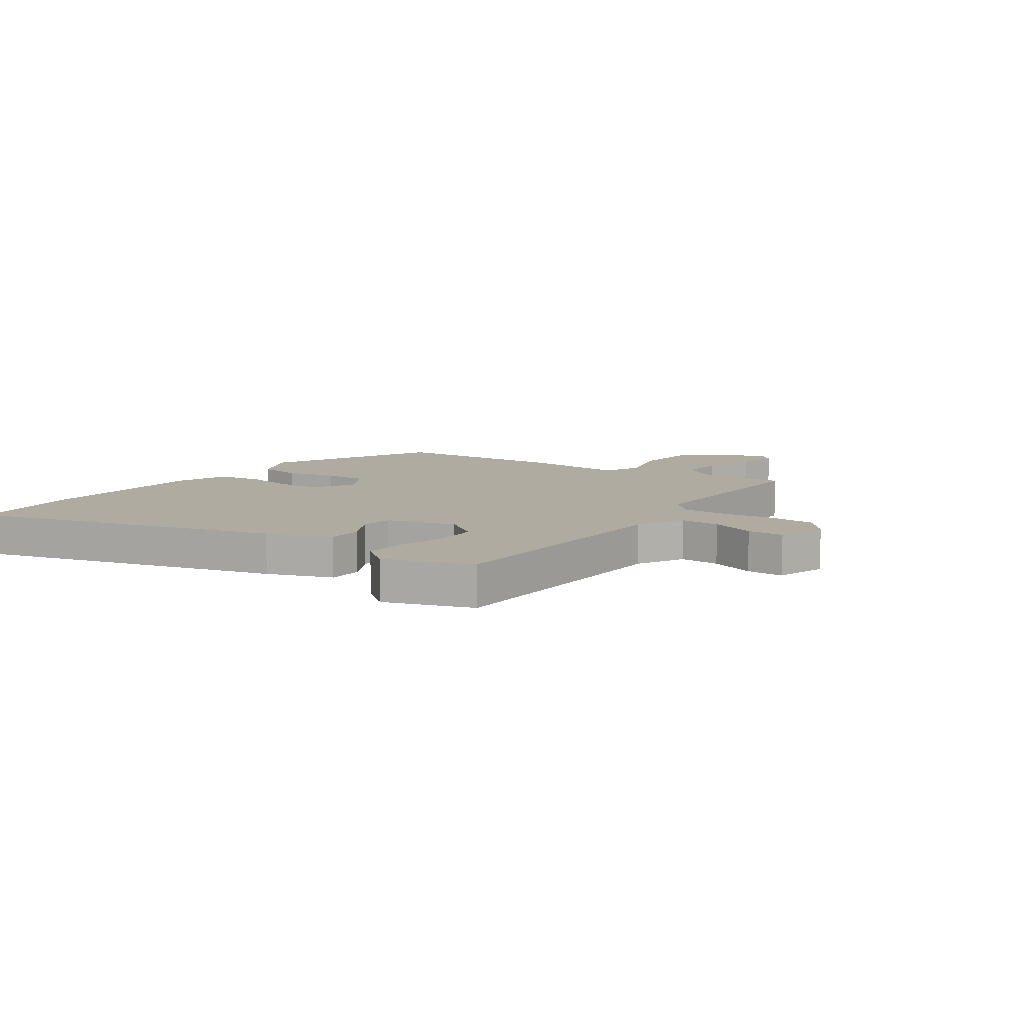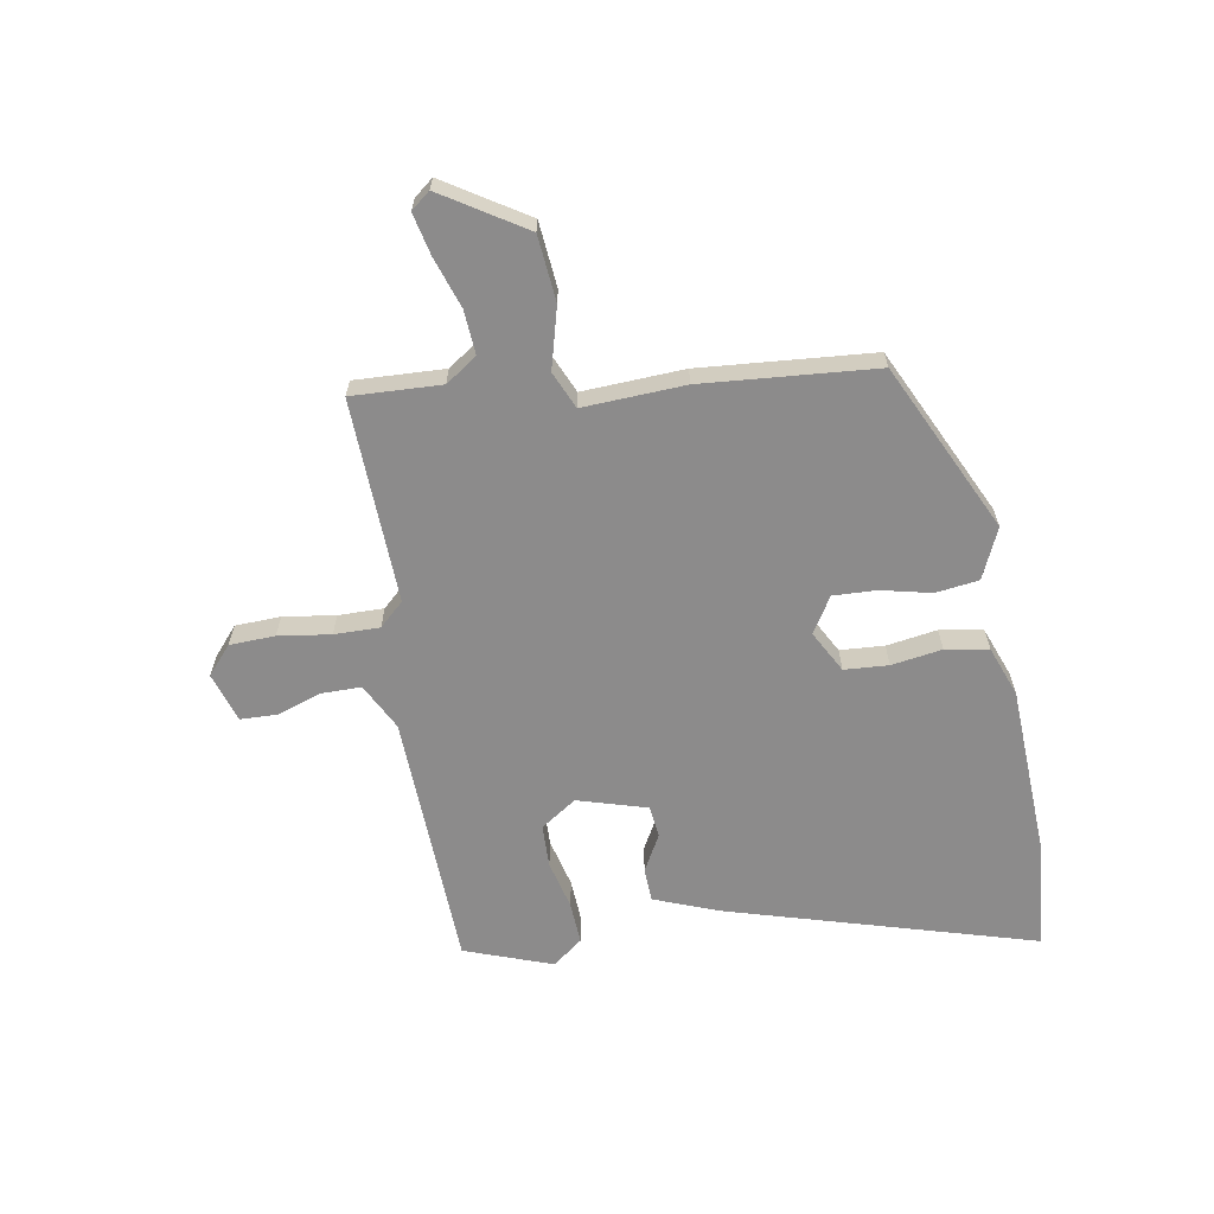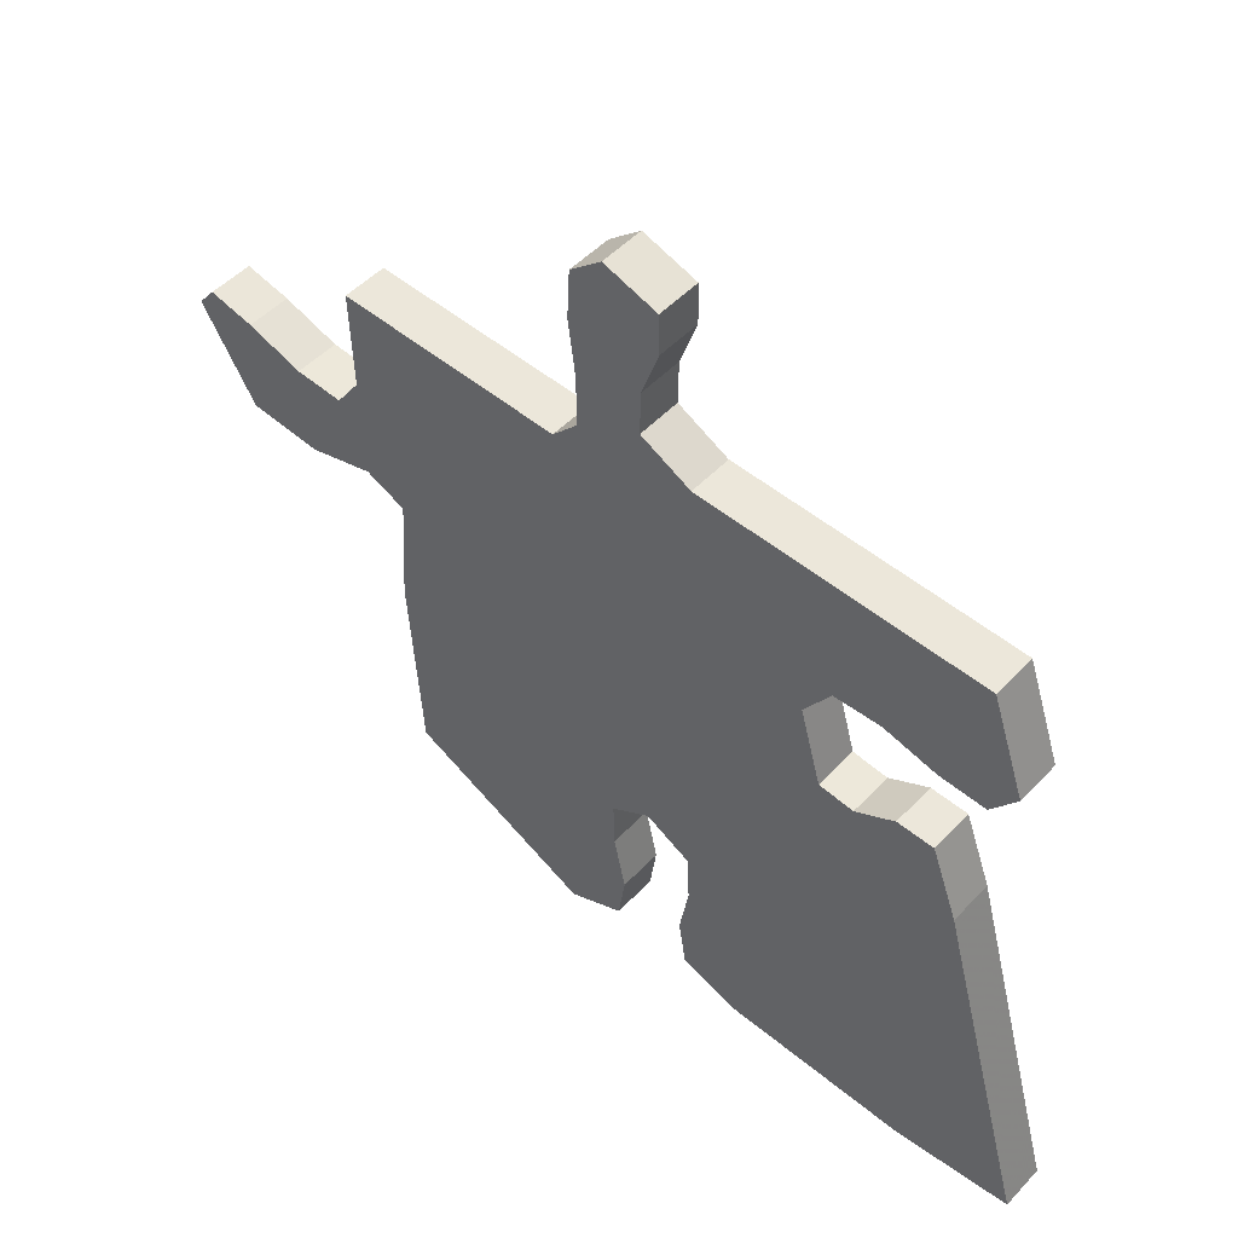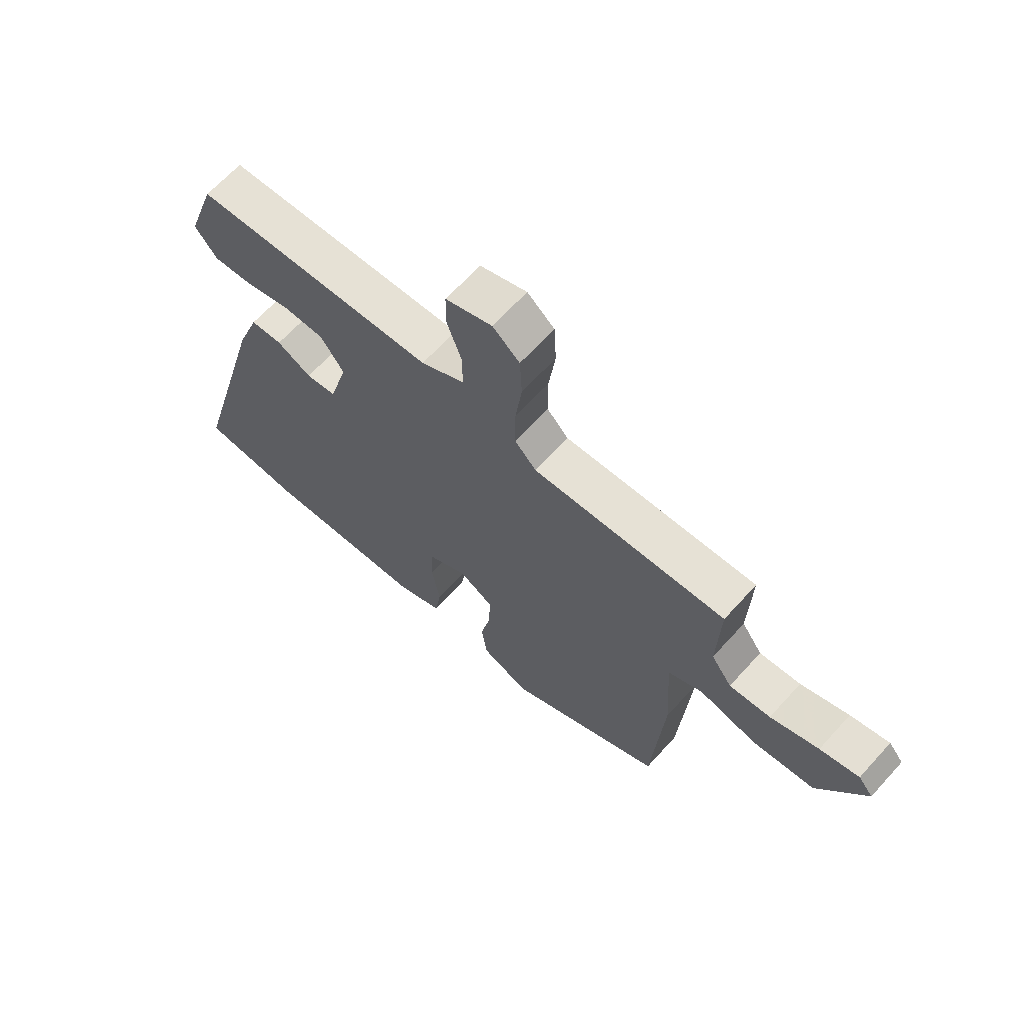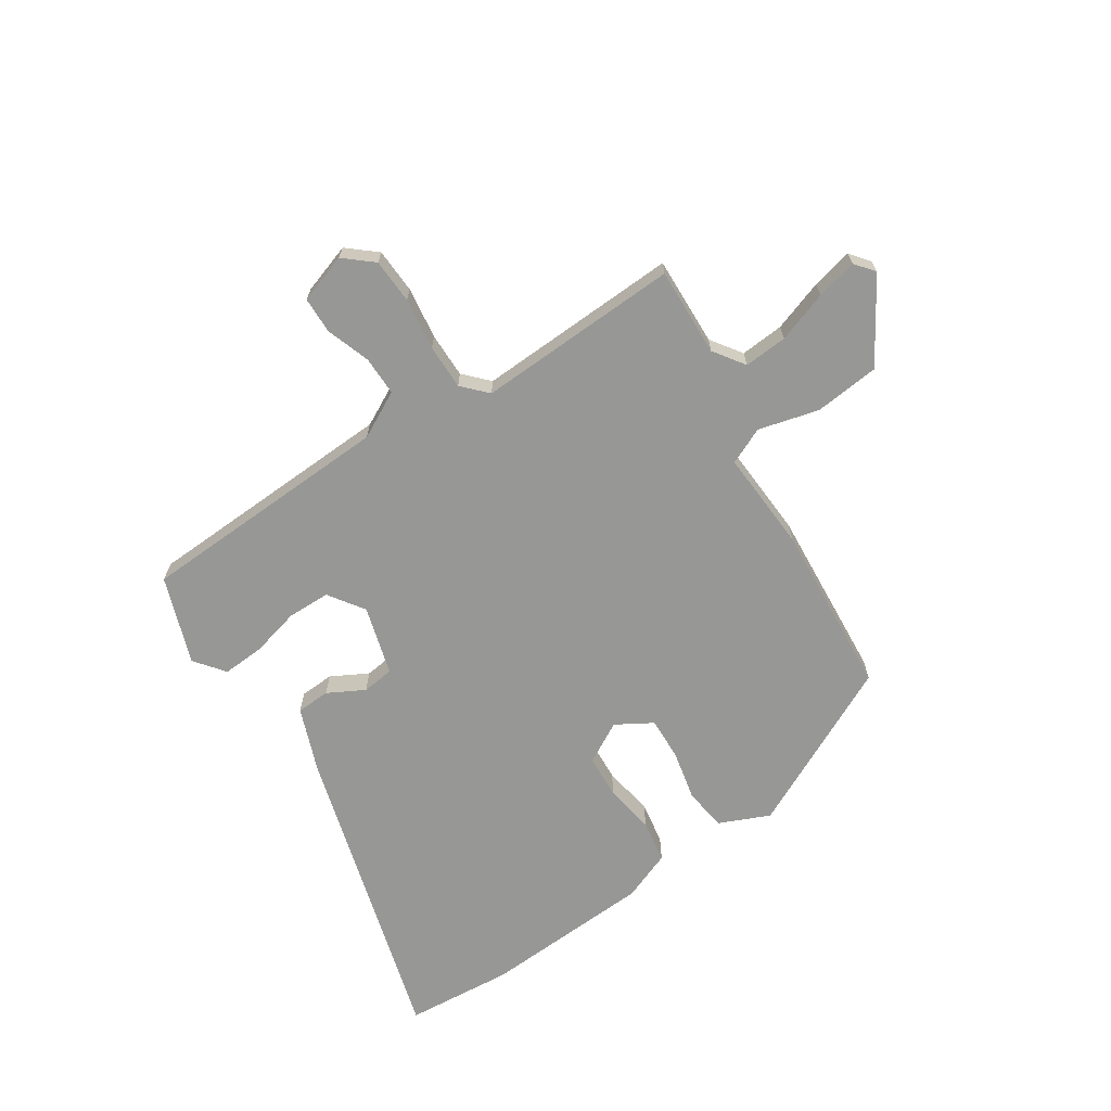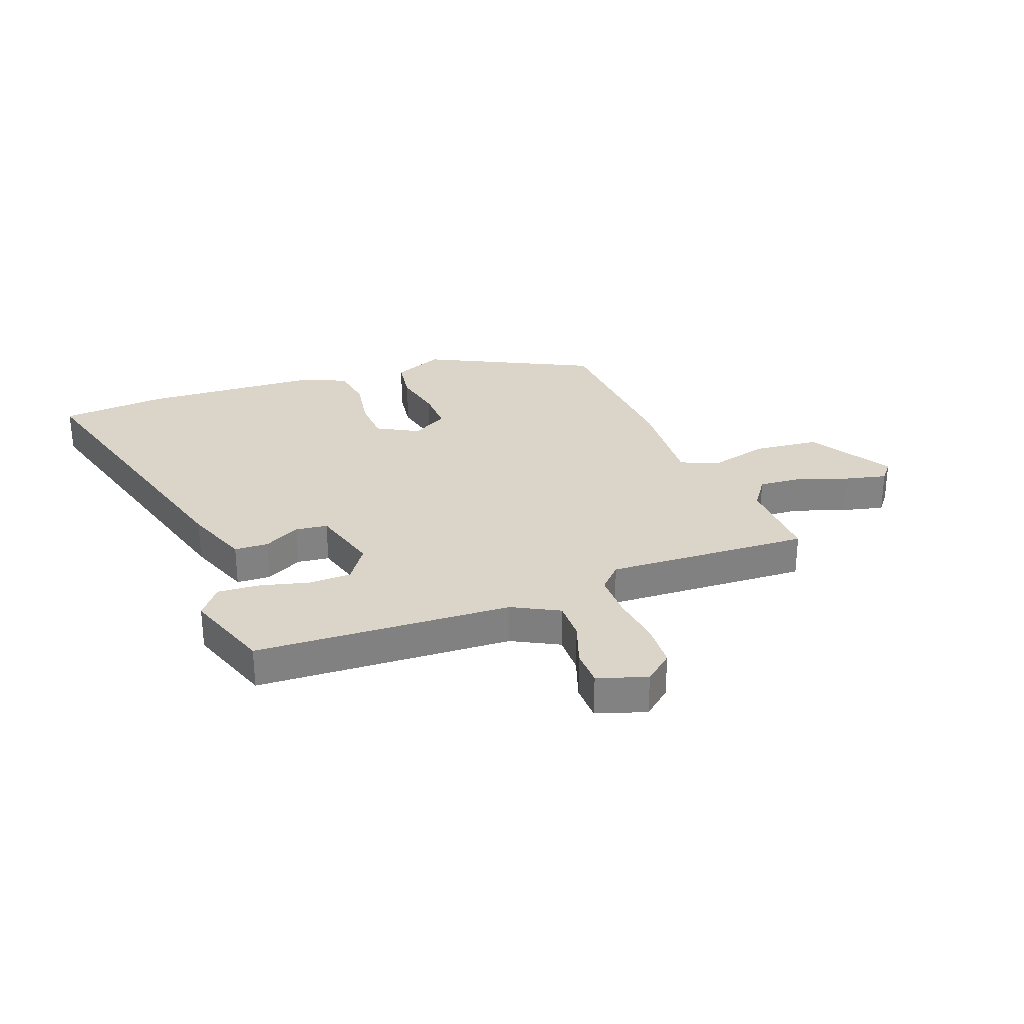
<metadata>
{"format":"obj","ext":"obj","renderer":"f3d","projection":"perspective","resolution":1024,"background":"white","views":[{"elev":9.8,"azim":-55.0,"up":"+Y"},{"elev":-64.0,"azim":99.1,"up":"+Y"},{"elev":49.0,"azim":-139.1,"up":"+Z"},{"elev":65.6,"azim":42.2,"up":"+Z"},{"elev":-68.1,"azim":33.0,"up":"+Y"},{"elev":29.4,"azim":-20.6,"up":"+Y"}]}
</metadata>
<code>
v 0.538 0.07 0.483
v 0.533 0.07 0.327
v 0.571 0.07 0.273
v 0.647 0.07 0.279
v 0.736 0.07 0.31
v 0.808 0.07 0.327
v 0.835 0.07 0.294
v 0.747 0.07 0.15
v 0.633 0.07 0.138
v 0.527 0.07 0.165
v 0.463 0.07 0.136
v 0.474 0.07 -0.041
v 0.453 0.07 -0.343
v 0.162 0.07 -0.487
v 0.074 0.07 -0.449
v 0.063 0.07 -0.374
v 0.082 0.07 -0.286
v 0.084 0.07 -0.211
v 0.021 0.07 -0.174
v -0.051 0.07 -0.214
v -0.055 0.07 -0.291
v -0.04 0.07 -0.379
v -0.052 0.07 -0.454
v -0.139 0.07 -0.488
v -0.439 0.07 -0.505
v -0.627 0.07 -0.49
v -0.479 0.07 0.044
v -0.437 0.07 0.157
v -0.378 0.07 0.16
v -0.314 0.07 0.126
v -0.258 0.07 0.133
v -0.224 0.07 0.254
v -0.267 0.07 0.316
v -0.342 0.07 0.317
v -0.427 0.07 0.295
v -0.501 0.07 0.29
v -0.542 0.07 0.342
v -0.489 0.07 0.495
v -0.04 0.07 0.517
v 0.041 0.07 0.56
v 0.04 0.07 0.629
v 0.013 0.07 0.706
v 0.014 0.07 0.77
v 0.1 0.07 0.799
v 0.15 0.07 0.757
v 0.154 0.07 0.678
v 0.142 0.07 0.587
v 0.142 0.07 0.508
v 0.182 0.07 0.466
v 0.538 0 0.483
v 0.533 0 0.327
v 0.571 0 0.273
v 0.647 0 0.279
v 0.736 0 0.31
v 0.808 0 0.327
v 0.835 0 0.294
v 0.747 0 0.15
v 0.633 0 0.138
v 0.527 0 0.165
v 0.463 0 0.136
v 0.474 0 -0.041
v 0.453 0 -0.343
v 0.162 0 -0.487
v 0.074 0 -0.449
v 0.063 0 -0.374
v 0.082 0 -0.286
v 0.084 0 -0.211
v 0.021 0 -0.174
v -0.051 0 -0.214
v -0.055 0 -0.291
v -0.04 0 -0.379
v -0.052 0 -0.454
v -0.139 0 -0.488
v -0.439 0 -0.505
v -0.627 0 -0.49
v -0.479 0 0.044
v -0.437 0 0.157
v -0.378 0 0.16
v -0.314 0 0.126
v -0.258 0 0.133
v -0.224 0 0.254
v -0.267 0 0.316
v -0.342 0 0.317
v -0.427 0 0.295
v -0.501 0 0.29
v -0.542 0 0.342
v -0.489 0 0.495
v -0.04 0 0.517
v 0.041 0 0.56
v 0.04 0 0.629
v 0.013 0 0.706
v 0.014 0 0.77
v 0.1 0 0.799
v 0.15 0 0.757
v 0.154 0 0.678
v 0.142 0 0.587
v 0.142 0 0.508
v 0.182 0 0.466
f 44 45 46 47
f 44 47 48
f 41 42 43 44
f 40 41 44 48
f 39 40 48 49
f 37 38 39 49
f 34 35 36 37
f 33 34 37 49
f 27 28 29 30
f 27 30 31
f 26 27 31
f 25 26 31
f 24 25 31
f 21 22 23 24
f 20 21 24 31
f 19 20 31 32
f 14 15 16 17
f 14 17 18
f 11 12 13 14
f 11 14 18
f 7 8 9 10
f 5 6 7 10
f 4 5 10 11
f 3 4 11
f 2 3 11 18
f 32 33 49 1
f 18 19 32
f 1 2 18 32
f 96 95 94 93
f 97 96 93
f 93 92 91 90
f 97 93 90 89
f 98 97 89 88
f 98 88 87 86
f 86 85 84 83
f 98 86 83 82
f 79 78 77 76
f 80 79 76
f 80 76 75
f 80 75 74
f 80 74 73
f 73 72 71 70
f 80 73 70 69
f 81 80 69 68
f 66 65 64 63
f 67 66 63
f 63 62 61 60
f 67 63 60
f 59 58 57 56
f 59 56 55 54
f 60 59 54 53
f 60 53 52
f 67 60 52 51
f 50 98 82 81
f 81 68 67
f 81 67 51 50
f 1 50 51 2
f 2 51 52 3
f 3 52 53 4
f 4 53 54 5
f 5 54 55 6
f 6 55 56 7
f 7 56 57 8
f 8 57 58 9
f 9 58 59 10
f 10 59 60 11
f 11 60 61 12
f 12 61 62 13
f 13 62 63 14
f 14 63 64 15
f 15 64 65 16
f 16 65 66 17
f 17 66 67 18
f 18 67 68 19
f 19 68 69 20
f 20 69 70 21
f 21 70 71 22
f 22 71 72 23
f 23 72 73 24
f 24 73 74 25
f 25 74 75 26
f 26 75 76 27
f 27 76 77 28
f 28 77 78 29
f 29 78 79 30
f 30 79 80 31
f 31 80 81 32
f 32 81 82 33
f 33 82 83 34
f 34 83 84 35
f 35 84 85 36
f 36 85 86 37
f 37 86 87 38
f 38 87 88 39
f 39 88 89 40
f 40 89 90 41
f 41 90 91 42
f 42 91 92 43
f 43 92 93 44
f 44 93 94 45
f 45 94 95 46
f 46 95 96 47
f 47 96 97 48
f 48 97 98 49
f 49 98 50 1

</code>
